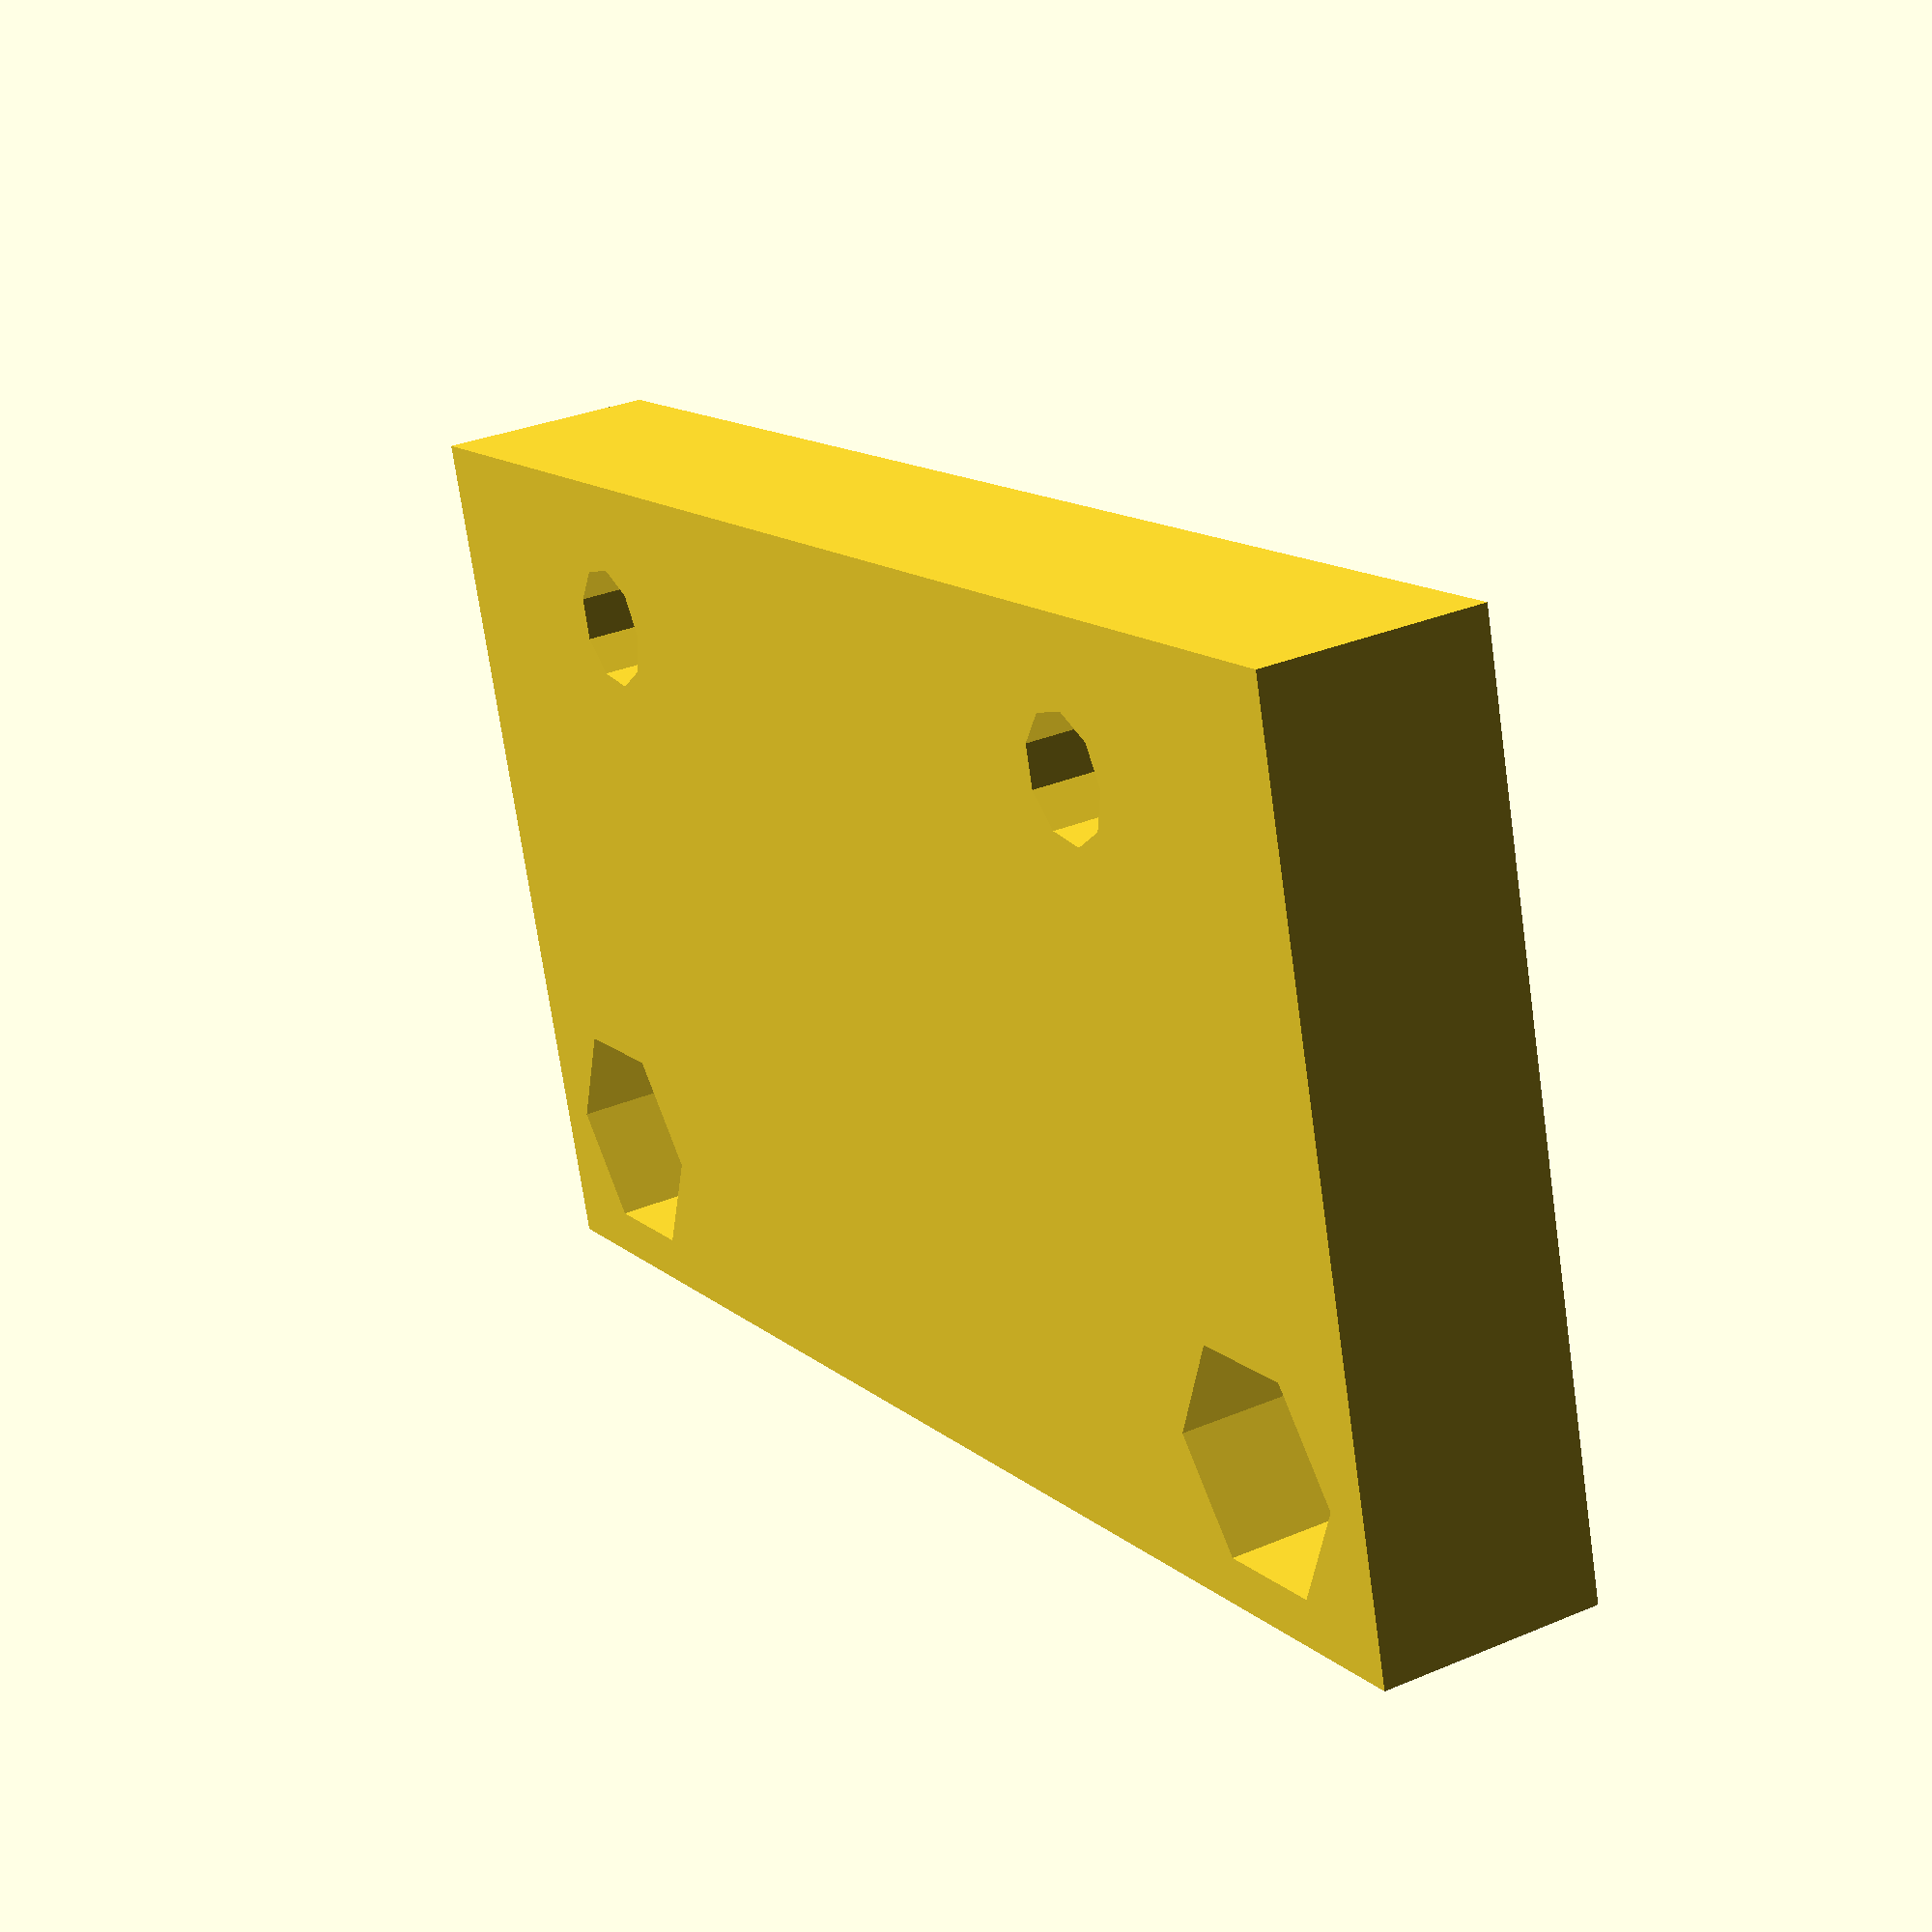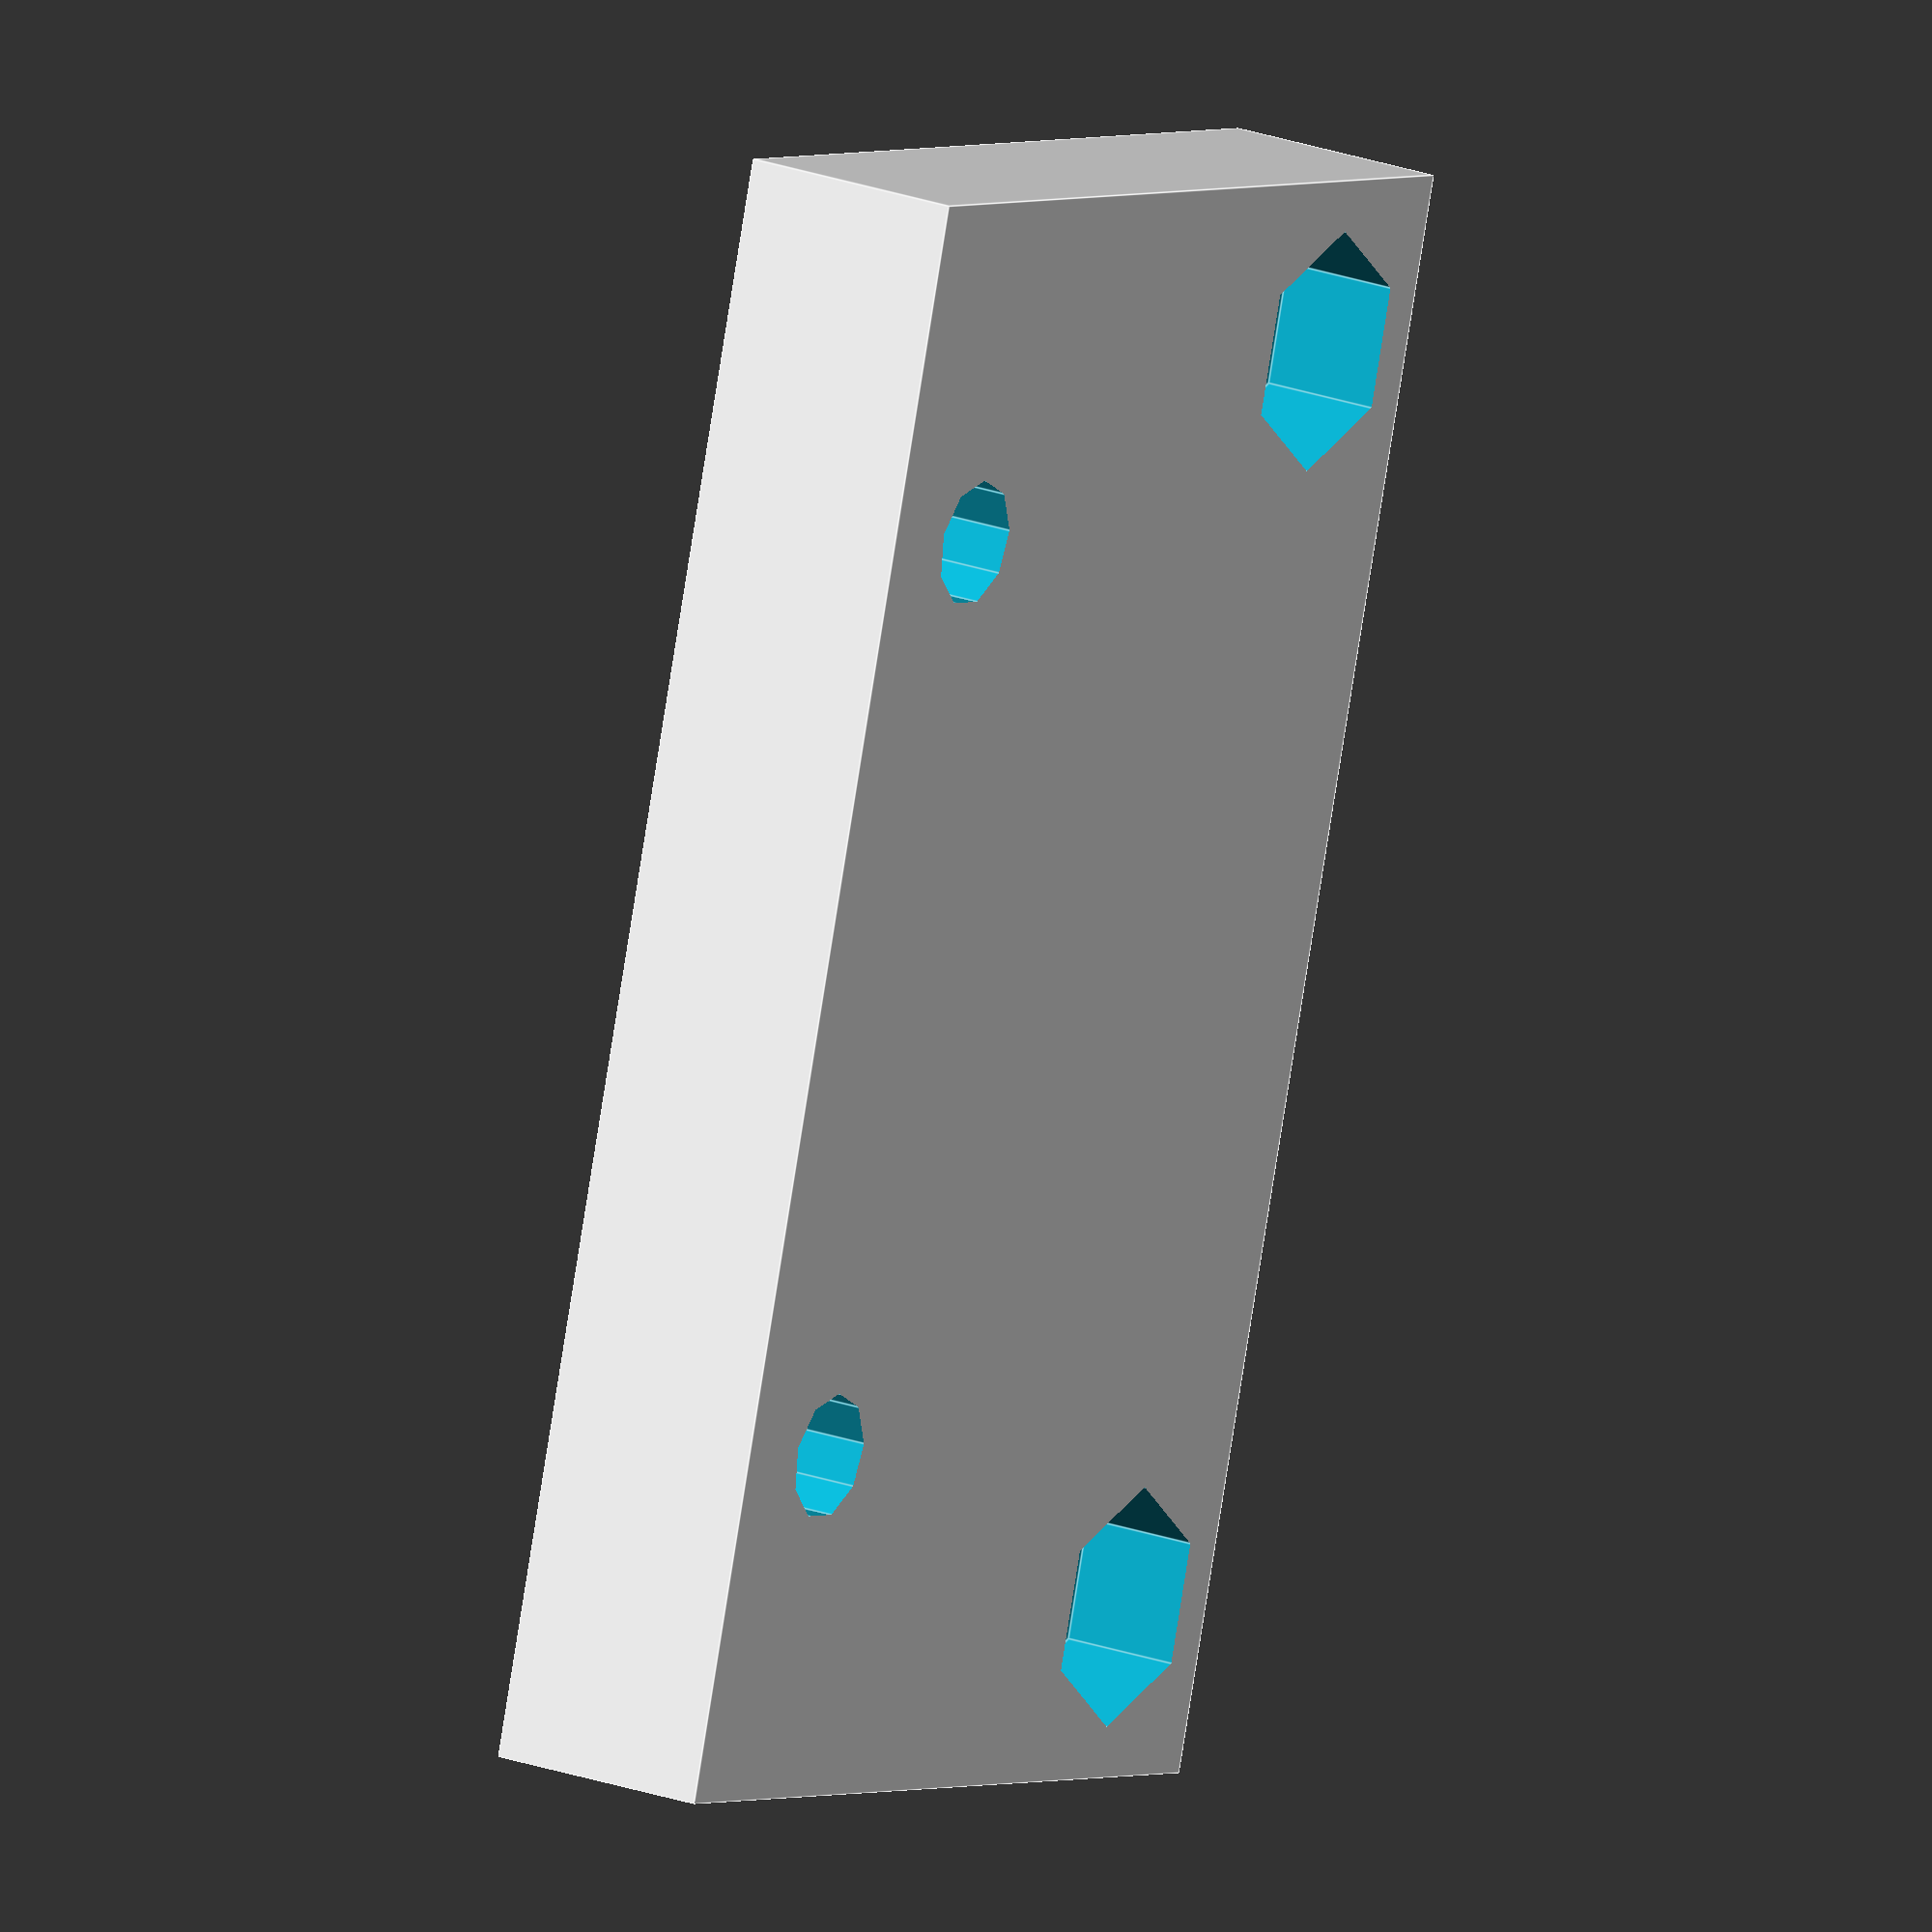
<openscad>
/**
 * Rod Plates
 * Created by Diego Viejo
 * 22/Jan/2015
 * 
 * Plate for attaching rod structure to a 20x60 TSlot
 * 
 */

wide = 70;
length = 40;
height = 10;

rodBoltDistance = 55;
rodBoltRad = 3;
rodNutRad = 5;
rodNutHeight = 5.25;
slotBoltDistance = 40;
slotBoltRad = 2.5;

// Helper module: centered cube on (X,Y) but not on Z, like cylinder
module centered_cube(size)
{
  translate([-size[0]/2, -size[1]/2, 0])
    cube(size);
}

module plate()
{
  difference()
  {
    centered_cube([wide, length, height]);
    
    //t-slot attaching holes
    for(i=[-1, 1])
    {
      translate([i*slotBoltDistance/2, length/3, -1]) 
	cylinder(r=slotBoltRad+0.25, h=height+2);
    }
    
    //rod structure attaching holes
    for(i=[-1, 1])
    {
      translate([i*rodBoltDistance/2, -length/3, -1]) 
	cylinder(r=rodBoltRad+0.25, h=height+2);
      translate([i*rodBoltDistance/2, -length/3, height-rodNutHeight]) 
	cylinder(r=rodNutRad+0.25, h=rodNutHeight+1, $fn = 6);
    }
  }
}

plate();
</openscad>
<views>
elev=148.3 azim=164.2 roll=120.8 proj=p view=wireframe
elev=338.1 azim=286.7 roll=302.9 proj=o view=edges
</views>
